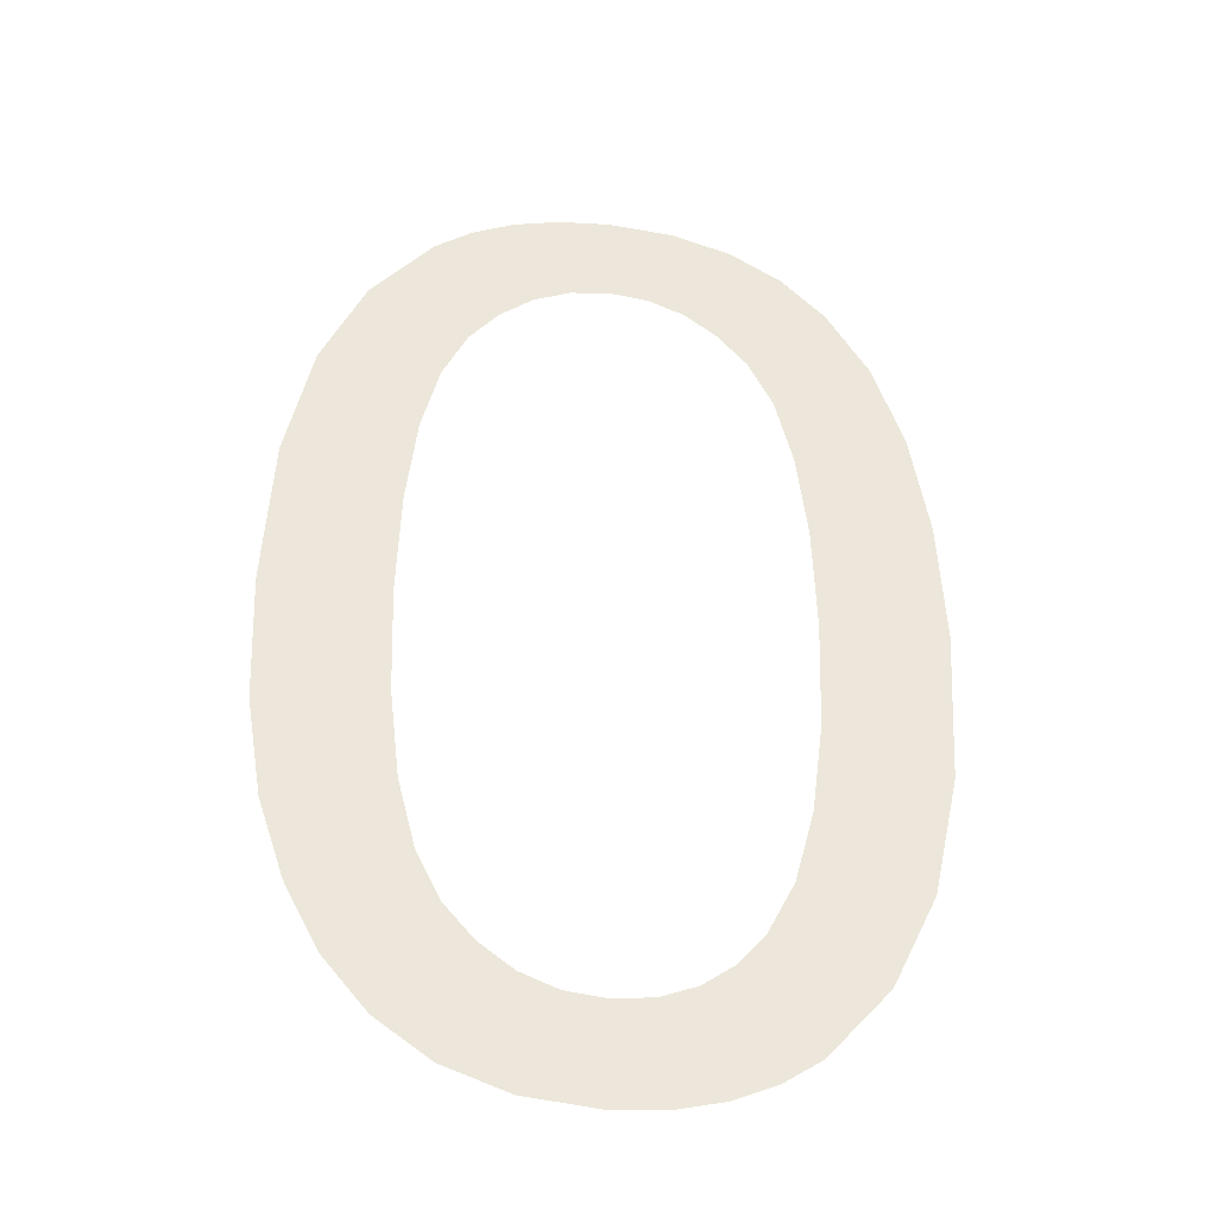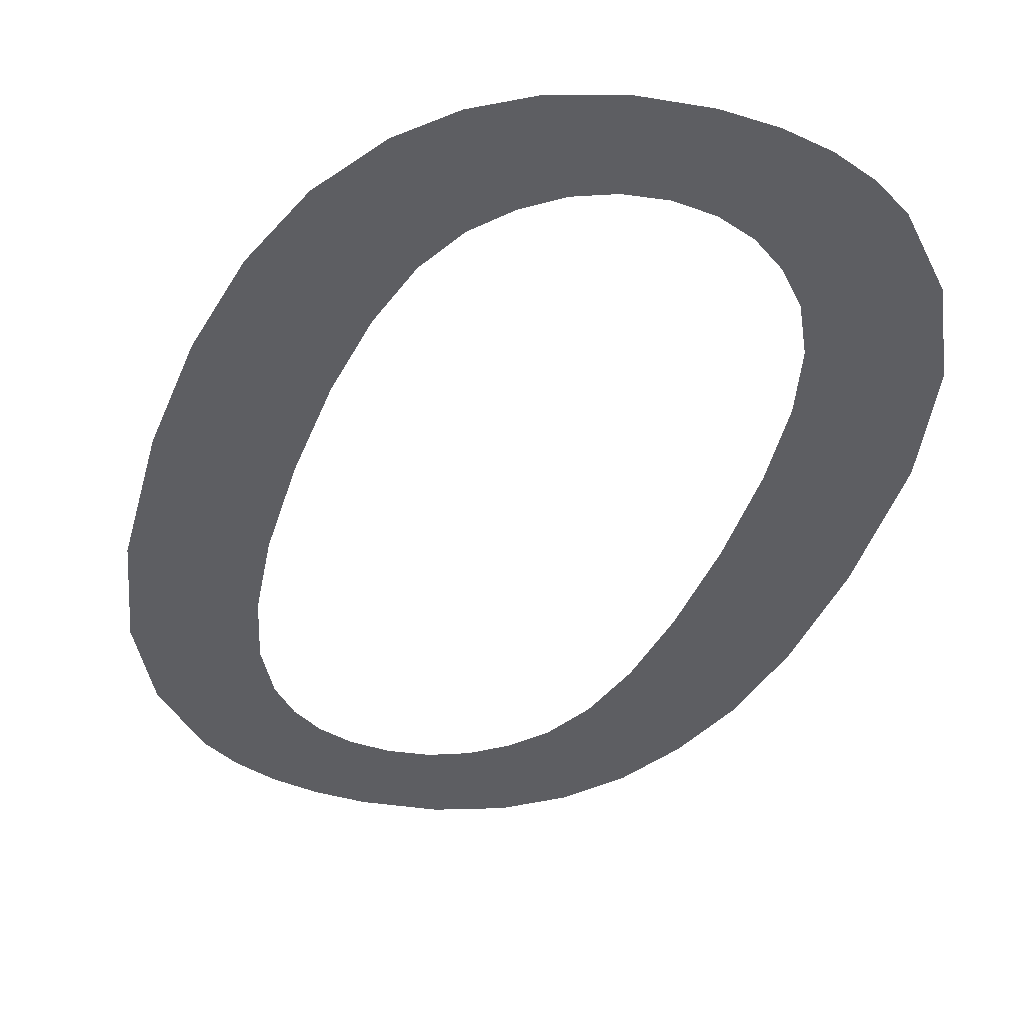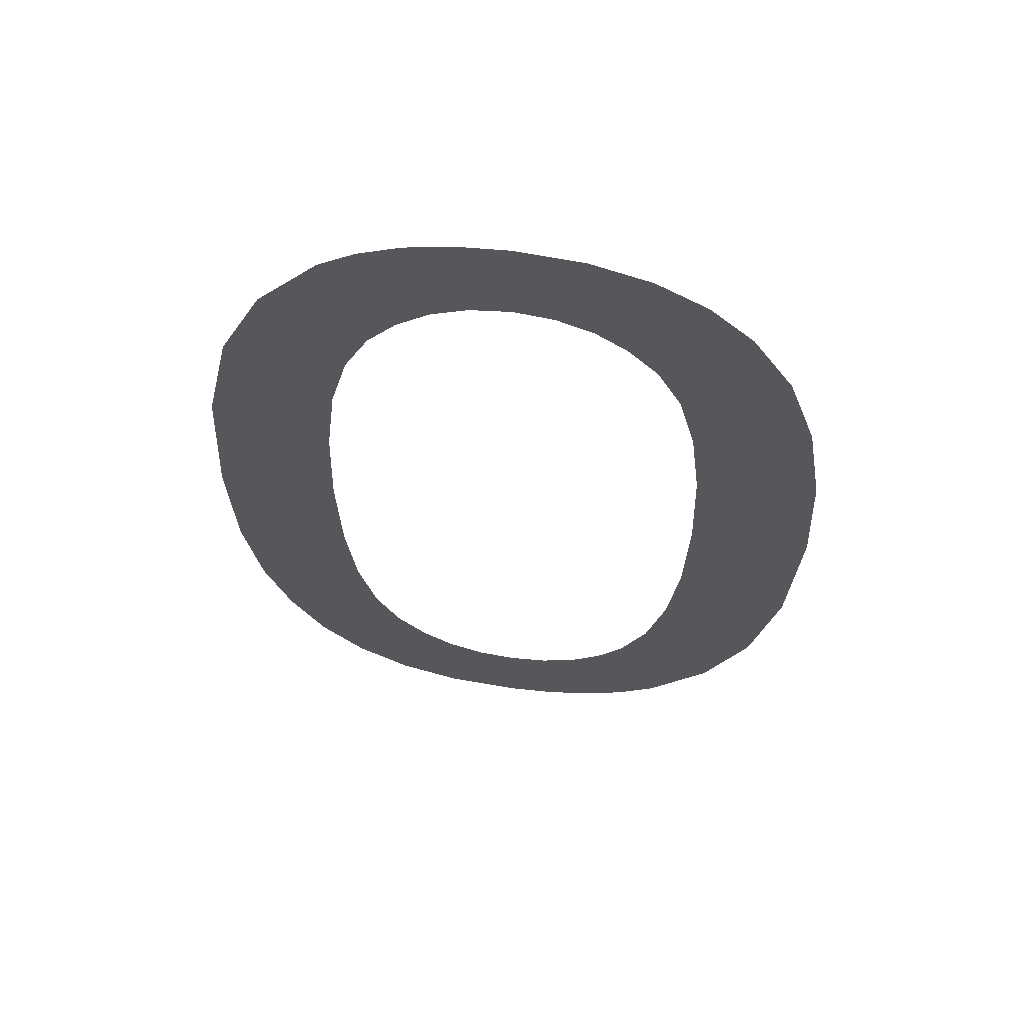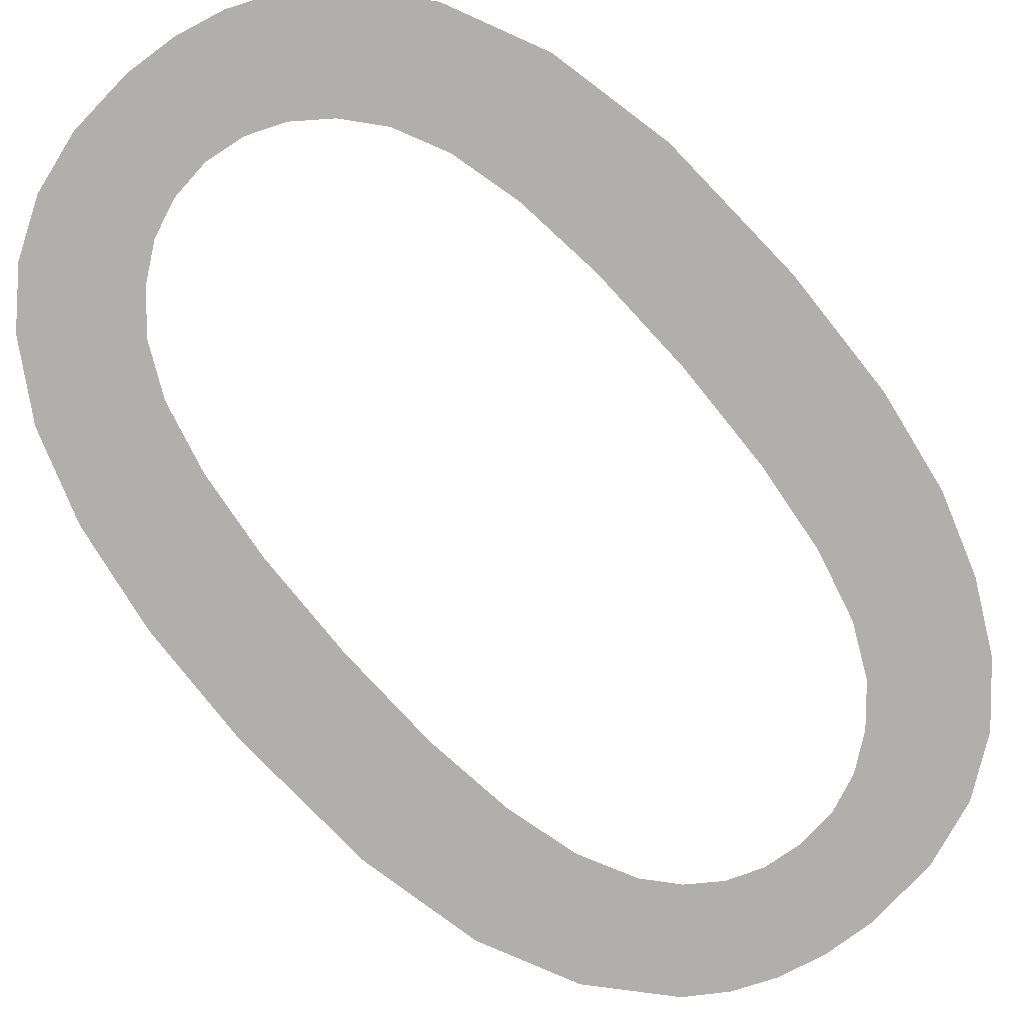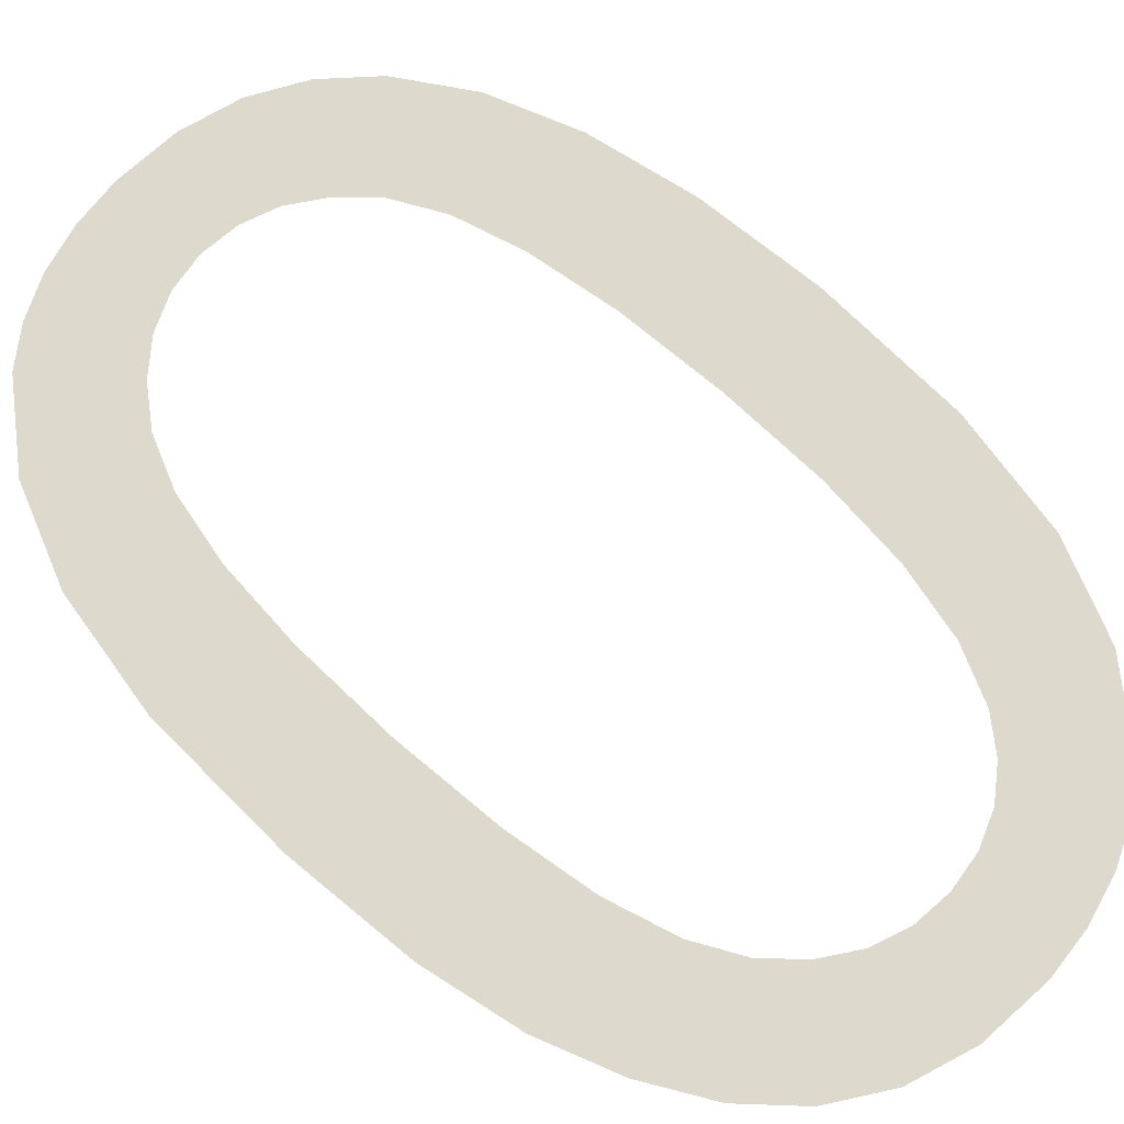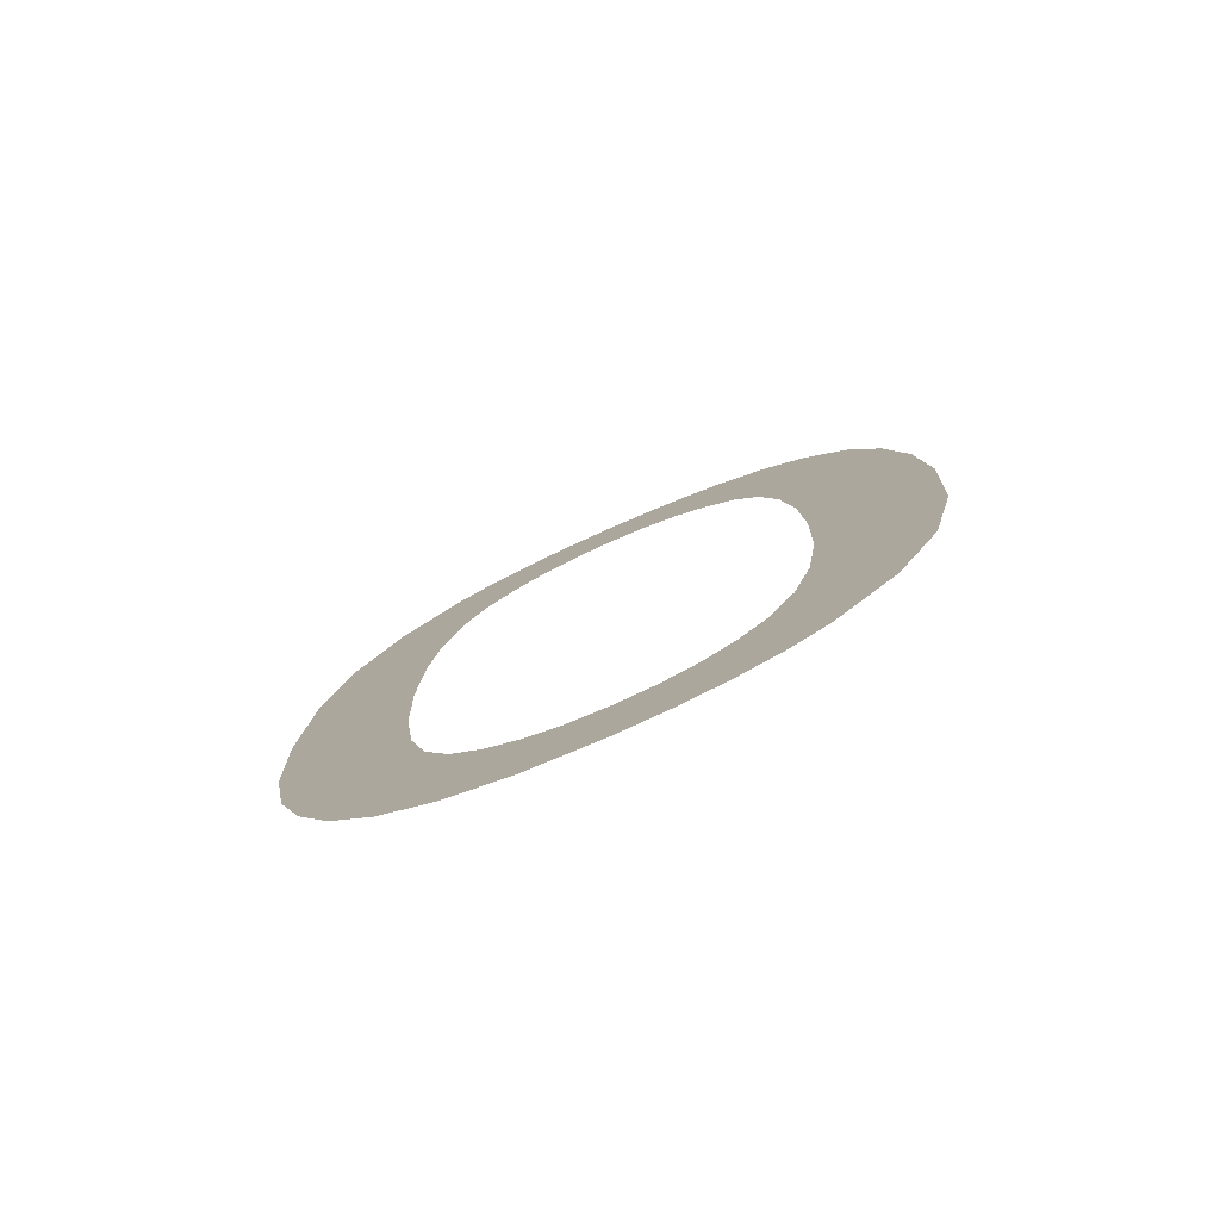
<metadata>
{"format":"obj","ext":"obj","renderer":"f3d","projection":"perspective","resolution":1024,"background":"white","views":[{"elev":-37.6,"azim":172.0,"up":"+Z"},{"elev":-38.3,"azim":-17.6,"up":"+Y"},{"elev":62.9,"azim":-172.3,"up":"+Z"},{"elev":-78.3,"azim":40.7,"up":"+Y"},{"elev":72.0,"azim":131.9,"up":"+Y"},{"elev":-79.6,"azim":-156.1,"up":"+Z"}]}
</metadata>
<code>
o #ID1614
v 0.00425 0.01123 -0.03158
v 0.004241 0.01123 -0.03066
v 0.004221 0.01123 -0.03107
v 0.0043 0.01123 -0.0303
v 0.004337 0.01123 -0.03198
v 0.004398 0.01123 -0.03001
v 0.004482 0.01123 -0.03229
v 0.004537 0.01123 -0.02978
v 0.004683 0.01123 -0.03252
v 0.004636 0.01123 -0.03143
v 0.004624 0.01123 -0.03107
v 0.004674 0.01123 -0.03173
v 0.004737 0.01123 -0.03197
v 0.004806 0.01123 -0.0326
v 0.004826 0.01123 -0.03215
v 0.004943 0.01123 -0.03266
v 0.004913 0.01123 -0.03225
v 0.005014 0.01123 -0.03232
v 0.005095 0.01123 -0.03269
v 0.005129 0.01123 -0.03236
v 0.005261 0.01123 -0.0327
v 0.005257 0.01123 -0.03238
v 0.005388 0.01123 -0.03236
v 0.005502 0.01123 -0.03268
v 0.005508 0.01123 -0.03231
v 0.005712 0.01123 -0.0326
v 0.005617 0.01123 -0.03223
v 0.005715 0.01123 -0.03212
v 0.005889 0.01123 -0.03247
v 0.005795 0.01123 -0.03196
v 0.005853 0.01123 -0.03173
v 0.005887 0.01123 -0.03143
v 0.005899 0.01123 -0.03107
v 0.006032 0.01123 -0.0323
v 0.004635 0.01123 -0.03071
v 0.004681 0.01123 -0.02963
v 0.00467 0.01123 -0.03042
v 0.004727 0.01123 -0.03019
v 0.004849 0.01123 -0.02953
v 0.004807 0.01123 -0.03003
v 0.004905 0.01123 -0.02991
v 0.005043 0.01123 -0.02947
v 0.005013 0.01123 -0.02983
v 0.005132 0.01123 -0.02978
v 0.005261 0.01123 -0.02944
v 0.005261 0.01123 -0.02977
v 0.005391 0.01123 -0.02978
v 0.005429 0.01123 -0.02946
v 0.00551 0.01123 -0.02983
v 0.005581 0.01123 -0.02949
v 0.005618 0.01123 -0.02991
v 0.005719 0.01123 -0.02955
v 0.005715 0.01123 -0.03003
v 0.005795 0.01123 -0.03019
v 0.005841 0.01123 -0.02963
v 0.005853 0.01123 -0.03042
v 0.006042 0.01123 -0.02986
v 0.005887 0.01123 -0.03071
v 0.006144 0.01123 -0.03209
v 0.006186 0.01123 -0.03017
v 0.00623 0.01123 -0.03183
v 0.006273 0.01123 -0.03057
v 0.006284 0.01123 -0.0315
v 0.006301 0.01123 -0.03107
v 0.006301 0.01123 -0.03107
v 0.006284 0.01123 -0.0315
v 0.006273 0.01123 -0.03057
v 0.00623 0.01123 -0.03183
v 0.006186 0.01123 -0.03017
v 0.006144 0.01123 -0.03209
v 0.006042 0.01123 -0.02986
v 0.006032 0.01123 -0.0323
v 0.005899 0.01123 -0.03107
v 0.005887 0.01123 -0.03071
v 0.005853 0.01123 -0.03042
v 0.005841 0.01123 -0.02963
v 0.005795 0.01123 -0.03019
v 0.005719 0.01123 -0.02955
v 0.005715 0.01123 -0.03003
v 0.005618 0.01123 -0.02991
v 0.005581 0.01123 -0.02949
v 0.00551 0.01123 -0.02983
v 0.005429 0.01123 -0.02946
v 0.005391 0.01123 -0.02978
v 0.005261 0.01123 -0.02944
v 0.005261 0.01123 -0.02977
v 0.005132 0.01123 -0.02978
v 0.005043 0.01123 -0.02947
v 0.005013 0.01123 -0.02983
v 0.004905 0.01123 -0.02991
v 0.004849 0.01123 -0.02953
v 0.004807 0.01123 -0.03003
v 0.004727 0.01123 -0.03019
v 0.004681 0.01123 -0.02963
v 0.00467 0.01123 -0.03042
v 0.004635 0.01123 -0.03071
v 0.004624 0.01123 -0.03107
v 0.004537 0.01123 -0.02978
v 0.005889 0.01123 -0.03247
v 0.005887 0.01123 -0.03143
v 0.005853 0.01123 -0.03173
v 0.005795 0.01123 -0.03196
v 0.005715 0.01123 -0.03212
v 0.005712 0.01123 -0.0326
v 0.005617 0.01123 -0.03223
v 0.005508 0.01123 -0.03231
v 0.005502 0.01123 -0.03268
v 0.005388 0.01123 -0.03236
v 0.005261 0.01123 -0.0327
v 0.005257 0.01123 -0.03238
v 0.005129 0.01123 -0.03236
v 0.005095 0.01123 -0.03269
v 0.005014 0.01123 -0.03232
v 0.004943 0.01123 -0.03266
v 0.004913 0.01123 -0.03225
v 0.004826 0.01123 -0.03215
v 0.004806 0.01123 -0.0326
v 0.004737 0.01123 -0.03197
v 0.004683 0.01123 -0.03252
v 0.004674 0.01123 -0.03173
v 0.004636 0.01123 -0.03143
v 0.004482 0.01123 -0.03229
v 0.004398 0.01123 -0.03001
v 0.004337 0.01123 -0.03198
v 0.0043 0.01123 -0.0303
v 0.00425 0.01123 -0.03158
v 0.004241 0.01123 -0.03066
v 0.004221 0.01123 -0.03107
f 1 2 3
f 2 1 4
f 4 1 5
f 4 5 6
f 6 5 7
f 6 7 8
f 8 7 9
f 8 9 10
f 8 10 11
f 10 9 12
f 12 9 13
f 13 9 14
f 13 14 15
f 15 14 16
f 15 16 17
f 17 16 18
f 18 16 19
f 18 19 20
f 20 19 21
f 20 21 22
f 22 21 23
f 23 21 24
f 23 24 25
f 25 24 26
f 25 26 27
f 27 26 28
f 28 26 29
f 28 29 30
f 30 29 31
f 31 29 32
f 32 29 33
f 33 29 34
f 8 35 36
f 35 8 11
f 36 35 37
f 36 37 38
f 36 38 39
f 39 38 40
f 39 40 41
f 39 41 42
f 42 41 43
f 42 43 44
f 42 44 45
f 45 44 46
f 45 46 47
f 45 47 48
f 48 47 49
f 48 49 50
f 50 49 51
f 50 51 52
f 52 51 53
f 52 53 54
f 52 54 55
f 55 54 56
f 55 56 57
f 57 56 58
f 57 58 33
f 57 33 34
f 57 34 59
f 57 59 60
f 60 59 61
f 60 61 62
f 62 61 63
f 62 63 64
f 65 66 67
f 66 68 67
f 67 68 69
f 68 70 69
f 69 70 71
f 70 72 71
f 72 73 71
f 73 74 71
f 74 75 71
f 71 75 76
f 75 77 76
f 76 77 78
f 77 79 78
f 79 80 78
f 78 80 81
f 80 82 81
f 81 82 83
f 82 84 83
f 83 84 85
f 84 86 85
f 86 87 85
f 85 87 88
f 87 89 88
f 89 90 88
f 88 90 91
f 90 92 91
f 92 93 91
f 91 93 94
f 93 95 94
f 95 96 94
f 97 98 96
f 94 96 98
f 72 99 73
f 73 99 100
f 100 99 101
f 101 99 102
f 102 99 103
f 99 104 103
f 103 104 105
f 105 104 106
f 104 107 106
f 106 107 108
f 107 109 108
f 108 109 110
f 110 109 111
f 109 112 111
f 111 112 113
f 112 114 113
f 113 114 115
f 115 114 116
f 114 117 116
f 116 117 118
f 117 119 118
f 118 119 120
f 120 119 121
f 97 121 98
f 121 119 98
f 119 122 98
f 98 122 123
f 122 124 123
f 123 124 125
f 124 126 125
f 125 126 127
f 128 127 126

</code>
